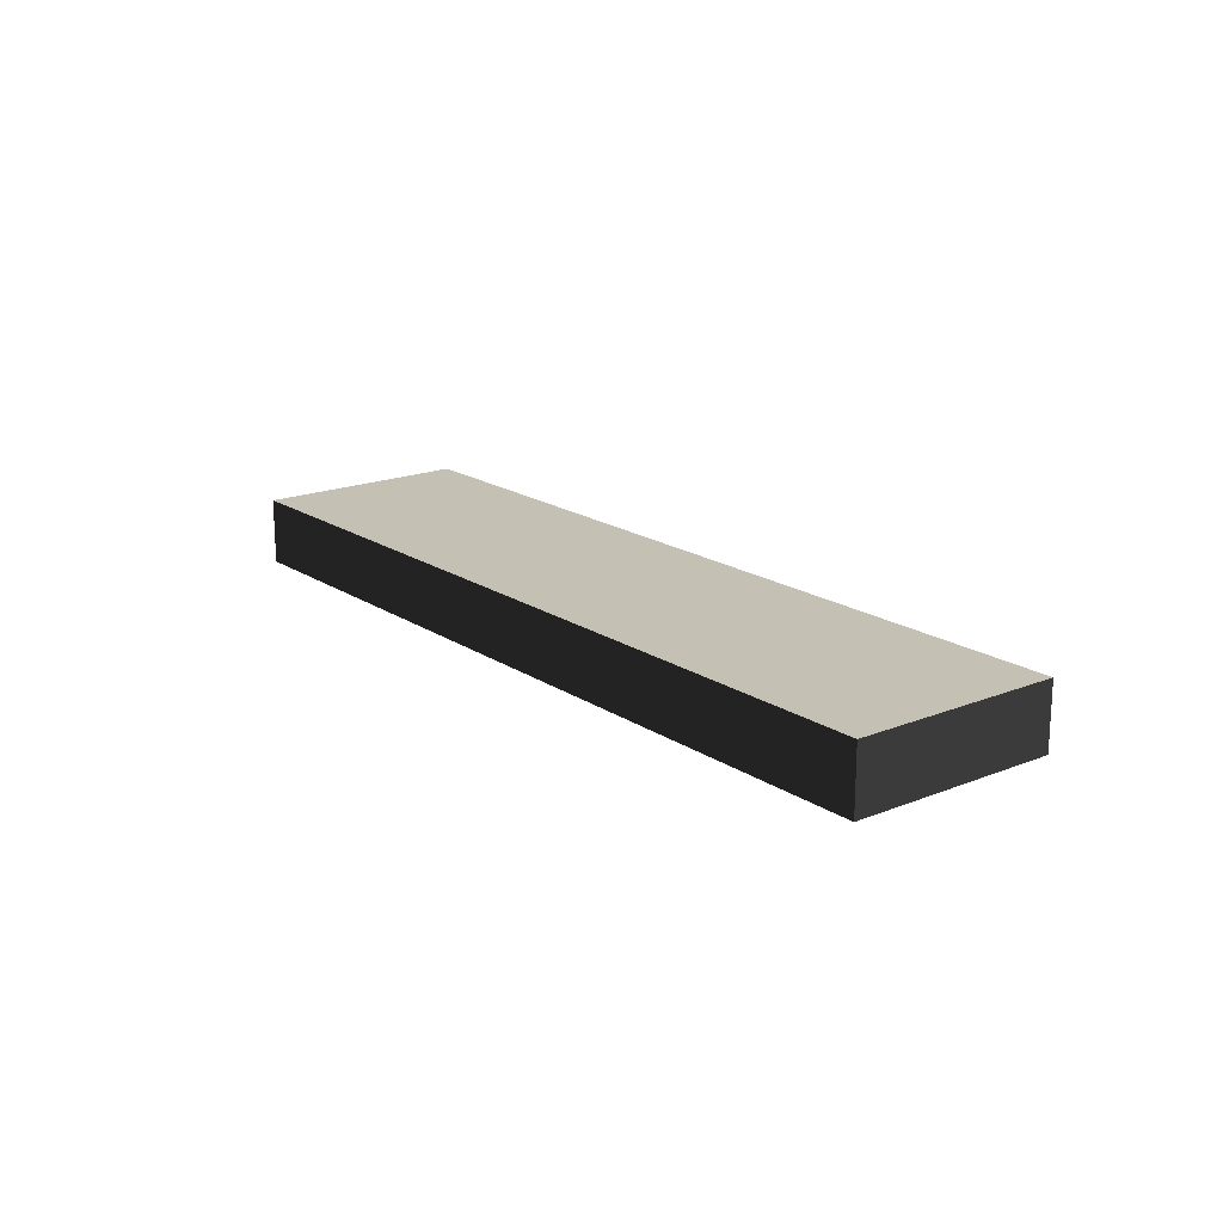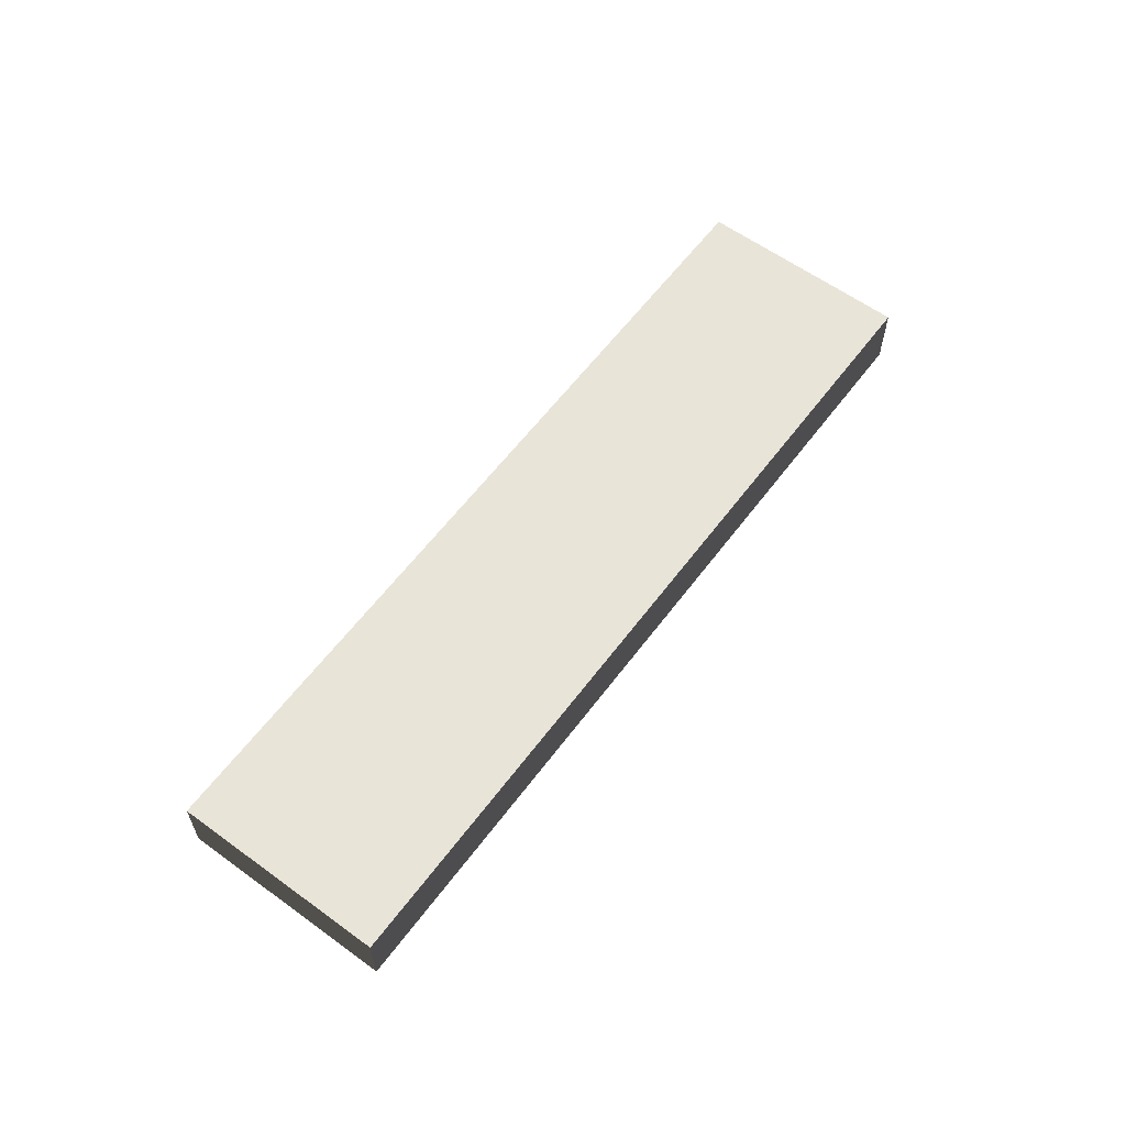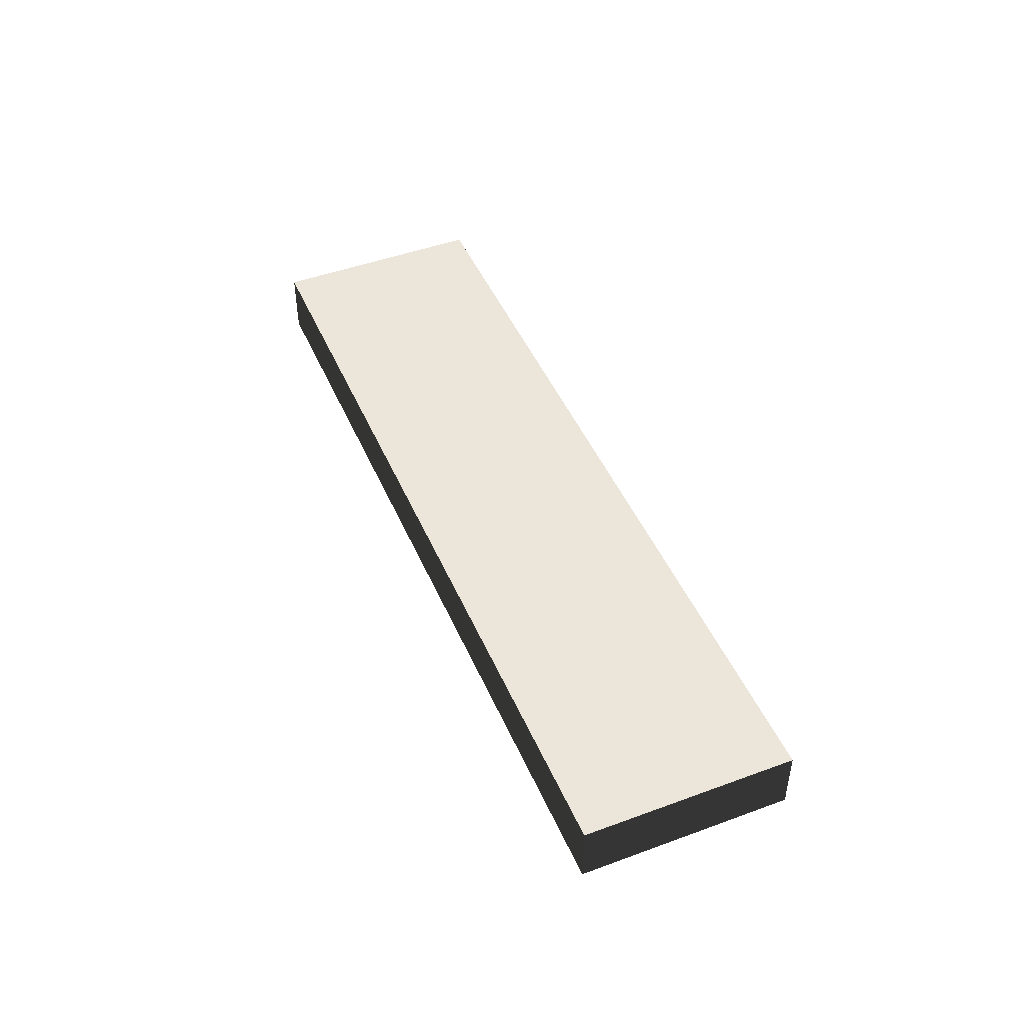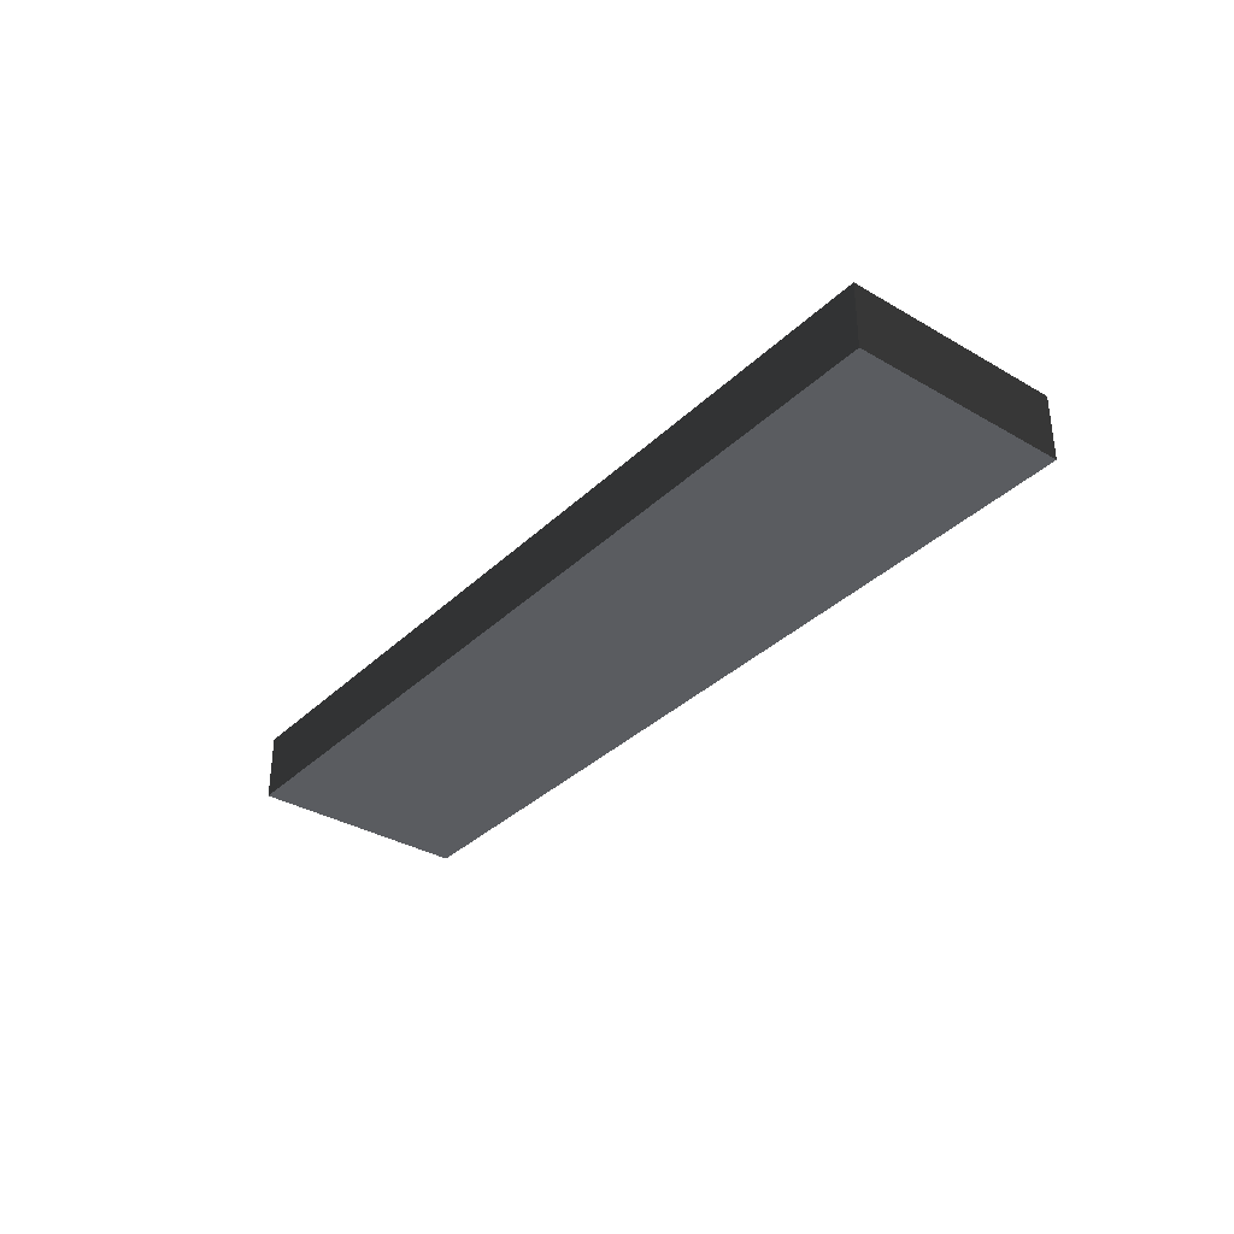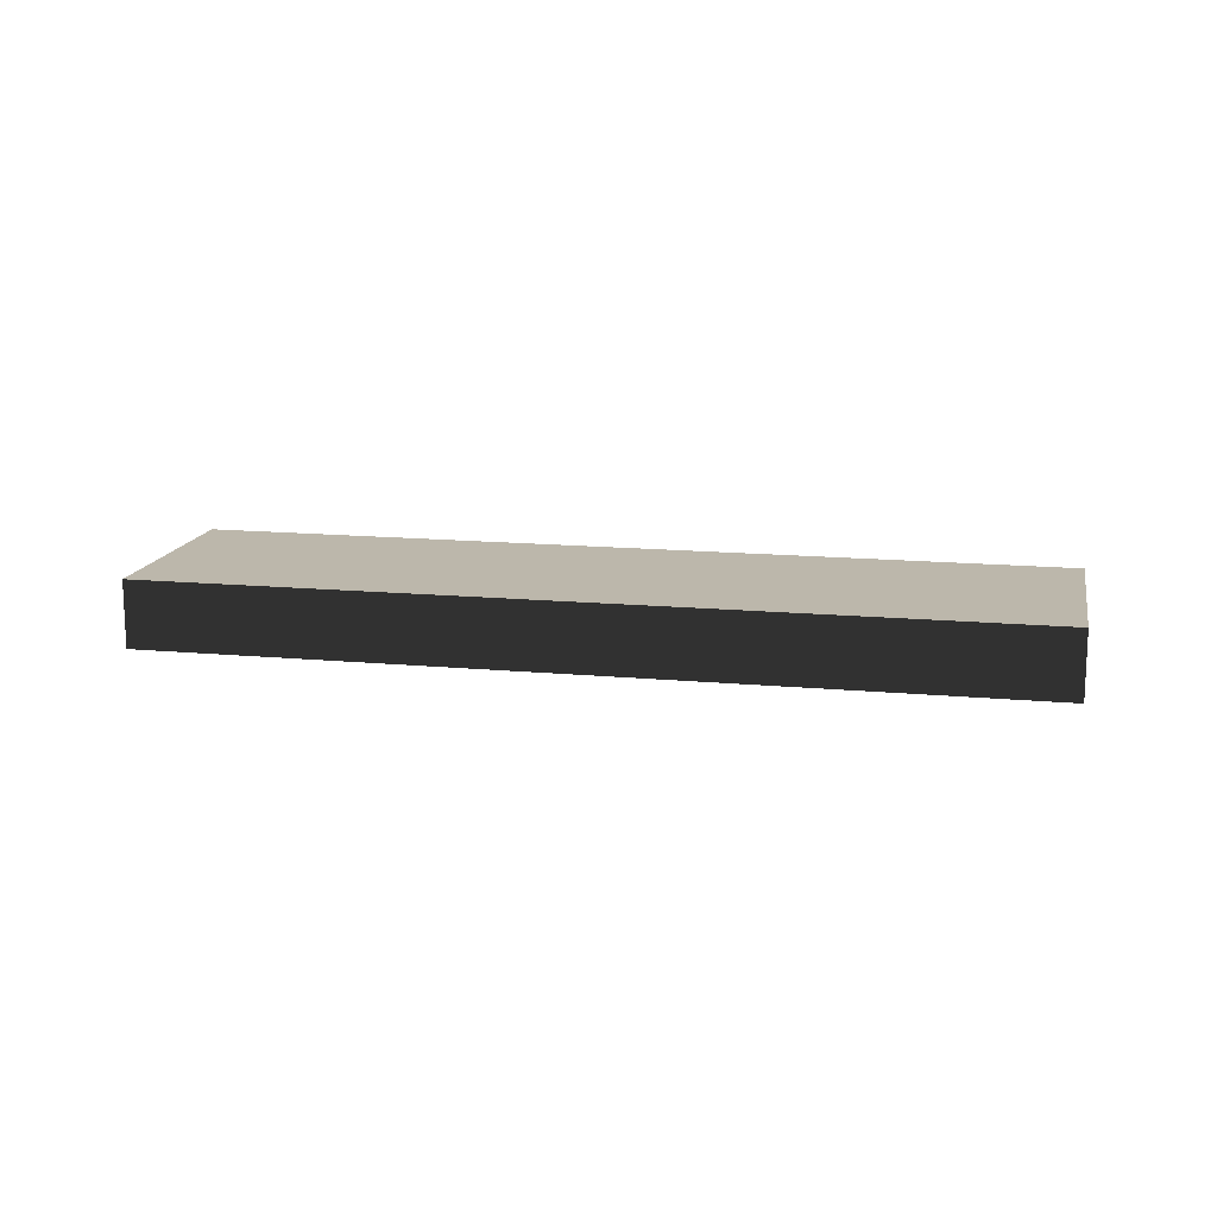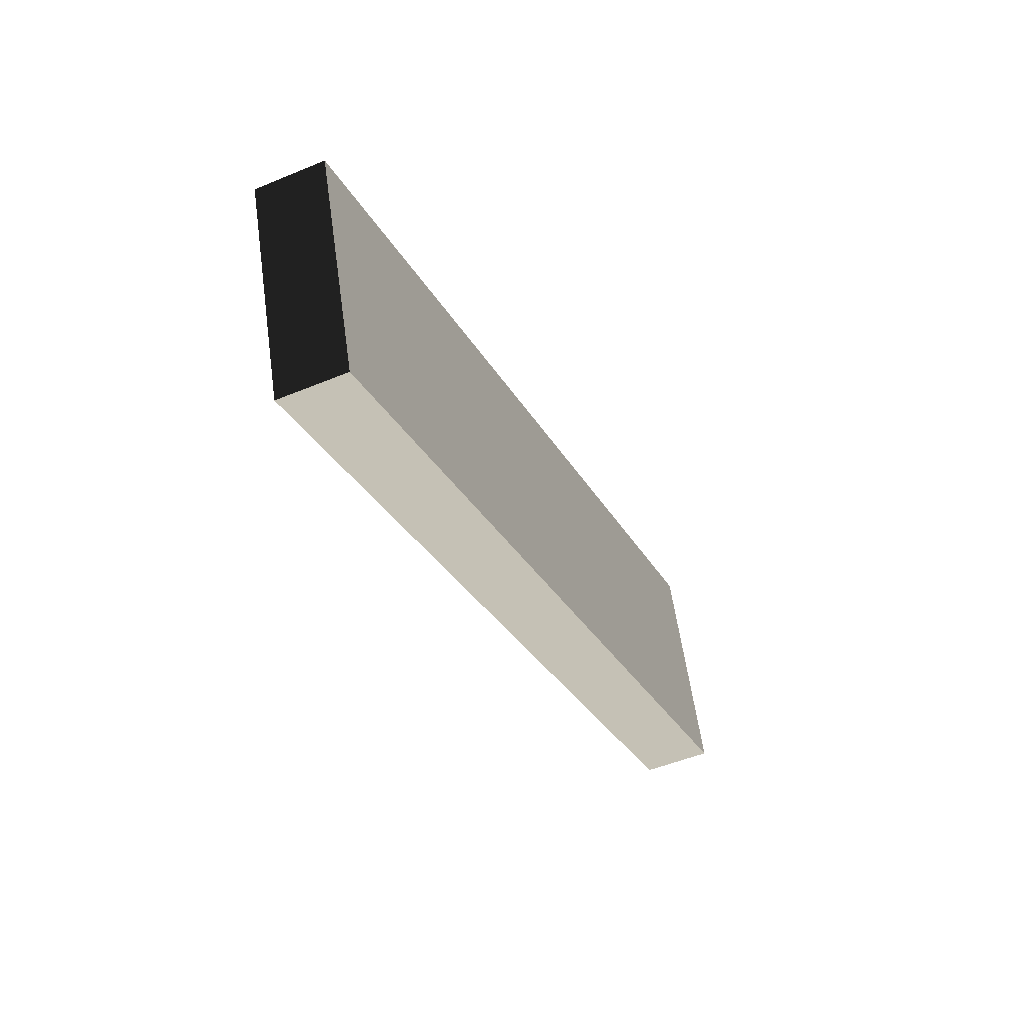
<metadata>
{"format":"obj","ext":"obj","renderer":"f3d","projection":"perspective","resolution":1024,"background":"white","views":[{"elev":18.0,"azim":-108.9,"up":"+Y"},{"elev":60.1,"azim":145.9,"up":"+Y"},{"elev":46.7,"azim":-93.5,"up":"+Y"},{"elev":-34.4,"azim":-109.0,"up":"+Y"},{"elev":14.5,"azim":30.7,"up":"+Y"},{"elev":-49.5,"azim":114.7,"up":"+Z"}]}
</metadata>
<code>
v 11.24 2.15 13.78
v 11.24 2.299 13.78
v 13.08 2.299 13.14
v 13.08 2.15 13.14
v 11.24 2.299 13.78
v 11.08 2.299 13.32
v 12.91 2.299 12.68
v 13.08 2.299 13.14
v 11.08 2.299 13.32
v 11.08 2.15 13.32
v 12.91 2.15 12.68
v 12.91 2.299 12.68
v 11.08 2.15 13.32
v 11.24 2.15 13.78
v 13.08 2.15 13.14
v 12.91 2.15 12.68
v 13.08 2.15 13.14
v 13.08 2.299 13.14
v 12.91 2.299 12.68
v 12.91 2.15 12.68
v 11.08 2.15 13.32
v 11.08 2.299 13.32
v 11.24 2.299 13.78
v 11.24 2.15 13.78
g Plank_02_2_3987_8
f 1 3 2
f 1 4 3
f 5 7 6
f 5 8 7
f 9 11 10
f 9 12 11
f 13 15 14
f 13 16 15
f 17 19 18
f 17 20 19
f 21 23 22
f 21 24 23

</code>
